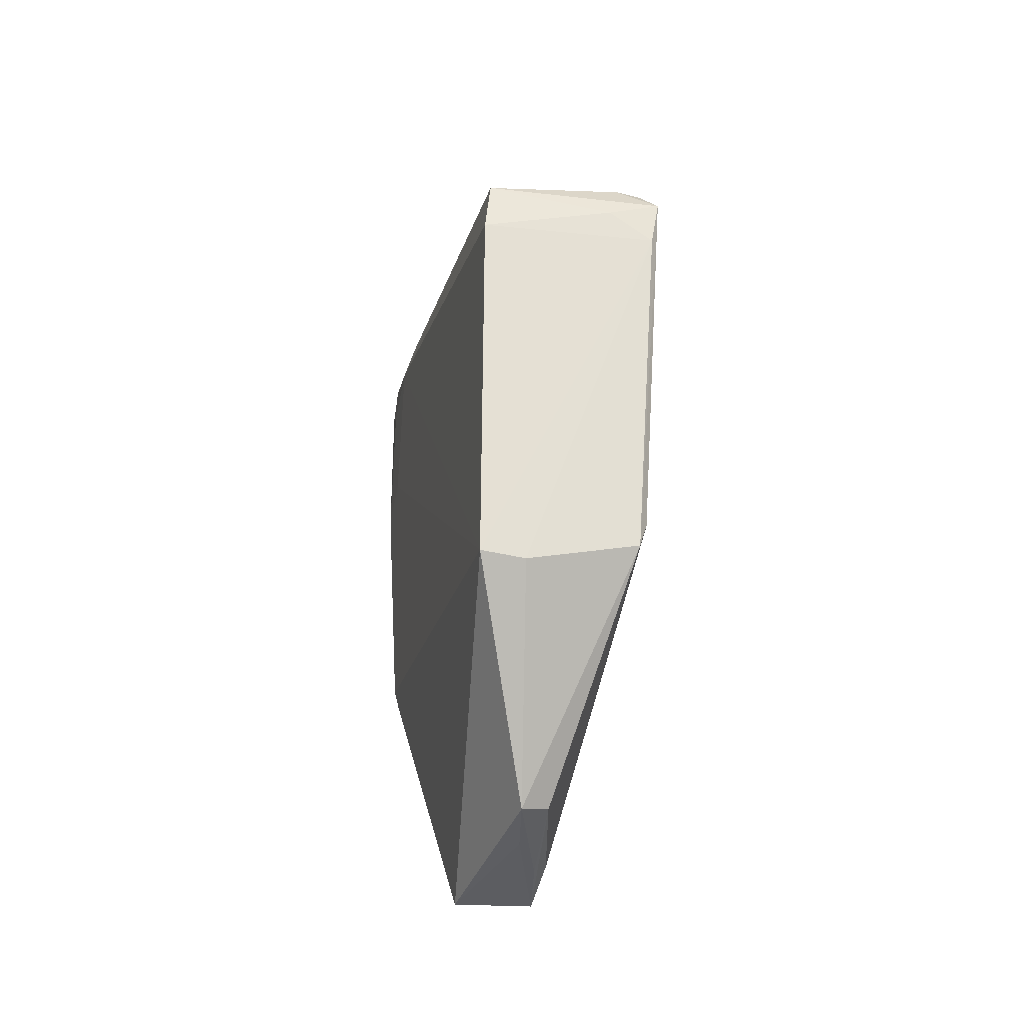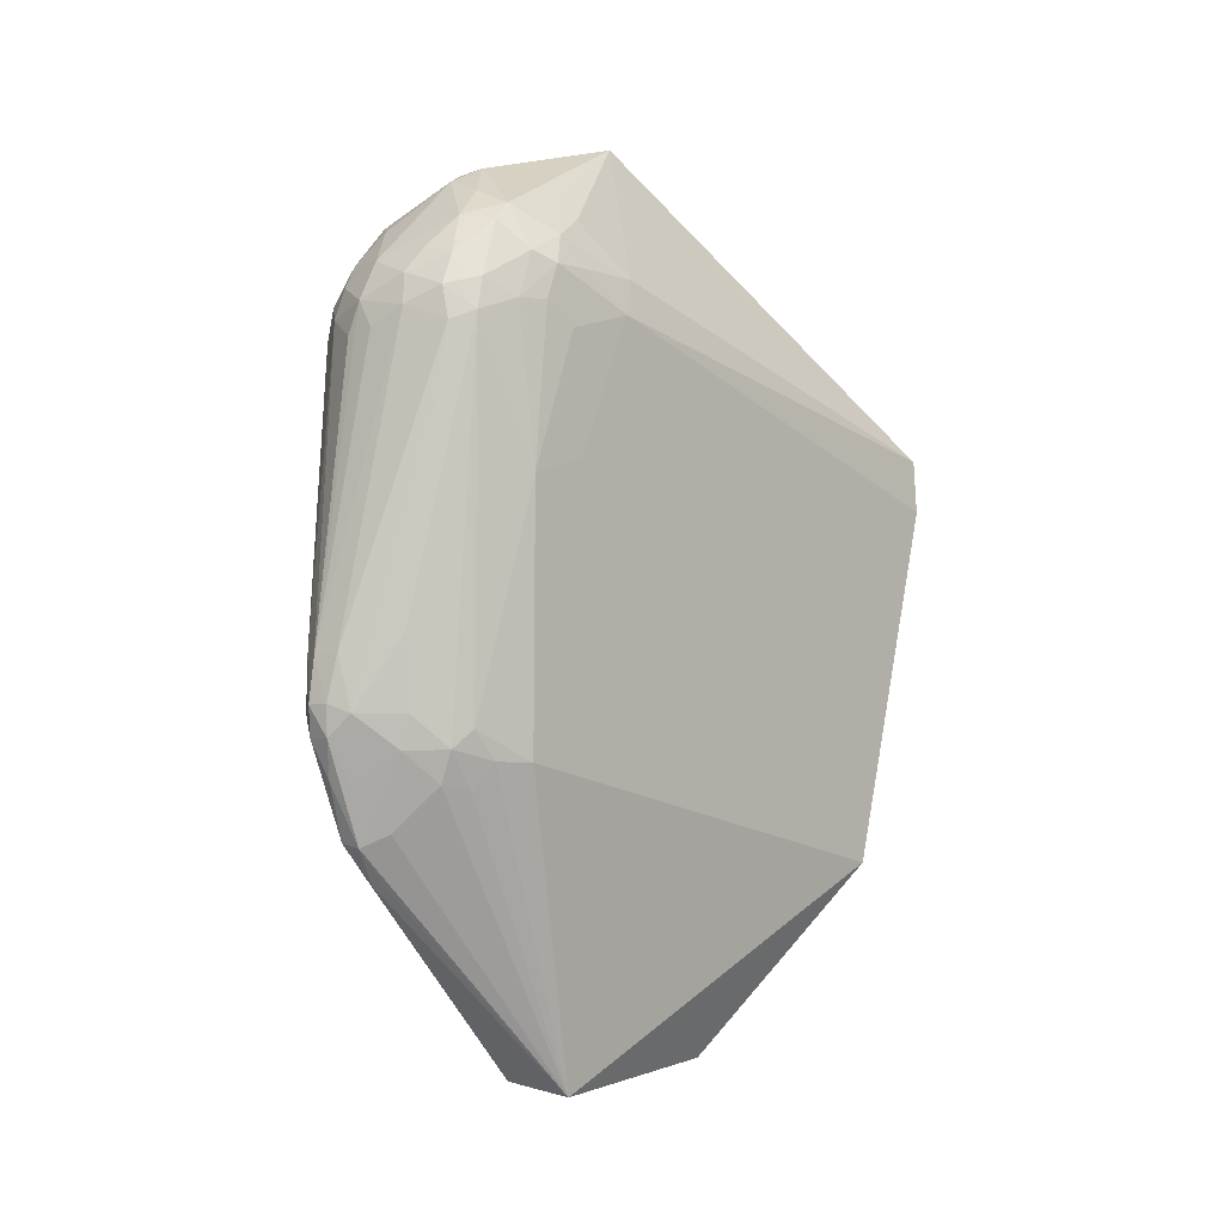
<metadata>
{"format":"obj","ext":"obj","renderer":"f3d","projection":"perspective","resolution":1024,"background":"white","views":[{"elev":-35.9,"azim":169.4,"up":"+Y"},{"elev":-3.0,"azim":47.5,"up":"+Y"}]}
</metadata>
<code>
o
v 32.4 86.35 156.8
v 33.87 86.65 148.8
v 33.39 96.35 144.9
v 24.63 58.78 -0.9772
v -26.04 59.06 -2.439
v -14.59 66.4 1.22
v -21.61 66.1 1.909
v -14.59 66.4 1.22
v -26.04 59.06 -2.439
v 26.1 43.9 -0.4968
v 22.96 -57.03 20.47
v -23.92 45.4 -1.513
v 26.1 43.9 -0.4968
v -11.1 53.48 -2.658
v 24.63 58.78 -0.9772
v 24.63 58.78 -0.9772
v -11.1 53.48 -2.658
v -26.04 59.06 -2.439
v -23.92 45.4 -1.513
v -26.04 59.06 -2.439
v -11.1 53.48 -2.658
v 26.1 43.9 -0.4968
v -23.92 45.4 -1.513
v -11.1 53.48 -2.658
v -23.92 45.4 -1.513
v -21.64 -50.53 19.55
v -26.04 59.06 -2.439
v -26.04 59.06 -2.439
v -21.64 -50.53 19.55
v -23.98 -42.98 20.52
v 32.4 86.35 156.8
v 33.39 96.35 144.9
v 31.41 99.08 151.7
v -33.87 86.65 148.8
v -32.4 86.35 156.8
v -33.39 96.35 144.9
v -33.39 96.35 144.9
v -32.4 86.35 156.8
v -31.41 99.08 151.7
v 33.39 96.35 144.9
v 29.76 104.7 141
v 31.41 99.08 151.7
v 33.39 96.35 144.9
v 32.55 96.3 135
v 29.76 104.7 141
v -33.39 96.35 144.9
v -31.41 99.08 151.7
v -29.76 104.7 141
v -33.39 96.35 144.9
v -29.76 104.7 141
v -32.55 96.3 135
v 33.87 86.65 148.8
v 34.22 80.54 140.4
v 33.39 96.35 144.9
v -33.87 86.65 148.8
v -33.39 96.35 144.9
v -34.22 80.54 140.4
v 32.4 86.35 156.8
v 31.41 99.08 151.7
v 28.51 91.24 165.1
v -32.4 86.35 156.8
v -28.51 91.24 165.1
v -31.41 99.08 151.7
v 26.1 43.9 -0.4968
v 24.63 58.78 -0.9772
v 33.86 85.97 121.8
v 33.39 96.35 144.9
v 33.86 85.97 121.8
v 32.55 96.3 135
v 34.22 80.54 140.4
v 33.86 85.97 121.8
v 33.39 96.35 144.9
v 26.1 43.9 -0.4968
v 33.86 85.97 121.8
v 22.96 -57.03 20.47
v 32.4 86.35 156.8
v 28.51 91.24 165.1
v 29.33 82.6 167.2
v -32.4 86.35 156.8
v -29.33 82.6 167.2
v -28.51 91.24 165.1
v -33.39 96.35 144.9
v -32.55 96.3 135
v -33.86 85.97 121.8
v -26.04 59.06 -2.439
v -23.98 -42.98 20.52
v -33.86 85.97 121.8
v -33.39 96.35 144.9
v -33.86 85.97 121.8
v -34.22 80.54 140.4
v -28.51 91.24 165.1
v -25.14 105.3 159.5
v -31.41 99.08 151.7
v 31.41 99.08 151.7
v 24.86 107.1 157.9
v 28.51 91.24 165.1
v 22.96 -57.03 20.47
v 10.22 -58.11 20.64
v -23.92 45.4 -1.513
v -23.92 45.4 -1.513
v 10.22 -58.11 20.64
v -21.64 -50.53 19.55
v 32.55 96.3 135
v 30.74 95.93 117.7
v 29.76 104.7 141
v 24.63 58.78 -0.9772
v 30.74 95.93 117.7
v 33.86 85.97 121.8
v 33.86 85.97 121.8
v 30.74 95.93 117.7
v 32.55 96.3 135
v 29.76 104.7 141
v 23.42 112 152.8
v 31.41 99.08 151.7
v 31.41 99.08 151.7
v 23.42 112 152.8
v 24.86 107.1 157.9
v -29.76 104.7 141
v -30.74 95.93 117.7
v -32.55 96.3 135
v -32.55 96.3 135
v -30.74 95.93 117.7
v -33.86 85.97 121.8
v -26.04 59.06 -2.439
v -33.86 85.97 121.8
v -30.74 95.93 117.7
v -31.41 99.08 151.7
v -23.65 112.3 149.1
v -29.76 104.7 141
v -25.14 105.3 159.5
v -23.65 112.3 149.1
v -31.41 99.08 151.7
v 30.74 95.93 117.7
v 24.8 110.6 130.9
v 29.76 104.7 141
v -26.04 59.06 -2.439
v -30.74 95.93 117.7
v -24.8 110.6 130.9
v -29.76 104.7 141
v -24.8 110.6 130.9
v -30.74 95.93 117.7
v -23.65 112.3 149.1
v -24.8 110.6 130.9
v -29.76 104.7 141
v 28.51 91.24 165.1
v 22.54 89.07 172.9
v 29.33 82.6 167.2
v 29.33 82.6 167.2
v 22.54 89.07 172.9
v 24.98 79.94 172.9
v -25.14 105.3 159.5
v -19.8 111.3 158.6
v -23.65 112.3 149.1
v -29.33 82.6 167.2
v -22.54 89.07 172.9
v -28.51 91.24 165.1
v -24.98 79.94 172.9
v -22.54 89.07 172.9
v -29.33 82.6 167.2
v -28.51 91.24 165.1
v -22.54 89.07 172.9
v -25.14 105.3 159.5
v 24.86 107.1 157.9
v 21.24 97.49 168.8
v 28.51 91.24 165.1
v 28.51 91.24 165.1
v 21.24 97.49 168.8
v 22.54 89.07 172.9
v 32.4 86.35 156.8
v 33.25 43.46 152.1
v 33.87 86.65 148.8
v 33.87 86.65 148.8
v 33.25 43.46 152.1
v 34.22 80.54 140.4
v 34.22 80.54 140.4
v 33.25 43.46 152.1
v 33.86 85.97 121.8
v 32.4 86.35 156.8
v 29.33 82.6 167.2
v 33.25 43.46 152.1
v -33.87 86.65 148.8
v -33.25 43.46 152.1
v -32.4 86.35 156.8
v -33.87 86.65 148.8
v -34.22 80.54 140.4
v -33.25 43.46 152.1
v -32.4 86.35 156.8
v -33.25 43.46 152.1
v -29.33 82.6 167.2
v 22.96 -57.03 20.47
v 2.811 -109.8 66.68
v 10.22 -58.11 20.64
v 10.22 -58.11 20.64
v 2.811 -109.8 66.68
v -21.64 -50.53 19.55
v 2.811 -109.8 66.68
v -5.358 -107.6 69.68
v -21.64 -50.53 19.55
v 22.96 -57.03 20.47
v 12.26 -113.9 122.5
v 2.811 -109.8 66.68
v -23.98 -42.98 20.52
v -33.33 47.69 139.3
v -33.86 85.97 121.8
v -33.86 85.97 121.8
v -33.33 47.69 139.3
v -34.22 80.54 140.4
v -34.22 80.54 140.4
v -33.33 47.69 139.3
v -33.25 43.46 152.1
v 23.42 112 152.8
v 16.75 108.5 162.9
v 24.86 107.1 157.9
v 24.86 107.1 157.9
v 16.75 108.5 162.9
v 21.24 97.49 168.8
v 29.76 104.7 141
v 19.58 116.8 131.8
v 23.42 112 152.8
v 24.8 110.6 130.9
v 19.58 116.8 131.8
v 29.76 104.7 141
v 33.86 85.97 121.8
v 32.93 47.92 136.9
v 22.96 -57.03 20.47
v 33.25 43.46 152.1
v 32.93 47.92 136.9
v 33.86 85.97 121.8
v -23.65 112.3 149.1
v -19.58 116.8 131.8
v -24.8 110.6 130.9
v 24.63 58.78 -0.9772
v -14.59 66.4 1.22
v 0.6713 138.8 97.6
v -21.61 66.1 1.909
v 0.6713 138.8 97.6
v -14.59 66.4 1.22
v 24.63 58.78 -0.9772
v 0.6713 138.8 97.6
v 30.74 95.93 117.7
v 30.74 95.93 117.7
v 0.6713 138.8 97.6
v 24.8 110.6 130.9
v -21.61 66.1 1.909
v -26.04 59.06 -2.439
v 0.6713 138.8 97.6
v 24.8 110.6 130.9
v 0.6713 138.8 97.6
v 19.58 116.8 131.8
v 19.58 116.8 131.8
v 0.6713 138.8 97.6
v 23.42 112 152.8
v -19.58 116.8 131.8
v 0.6713 138.8 97.6
v -24.8 110.6 130.9
v -23.65 112.3 149.1
v 0.6713 138.8 97.6
v -19.58 116.8 131.8
v -25.14 105.3 159.5
v -17.2 99.47 170.1
v -19.8 111.3 158.6
v -22.54 89.07 172.9
v -17.2 99.47 170.1
v -25.14 105.3 159.5
v -26.04 59.06 -2.439
v -24.8 110.6 130.9
v -0.563 137.1 97.16
v -26.04 59.06 -2.439
v -0.563 137.1 97.16
v 0.6713 138.8 97.6
v 0.6713 138.8 97.6
v -0.563 137.1 97.16
v -24.8 110.6 130.9
v 12.26 -113.9 122.5
v -0.1468 -111 85.54
v 2.811 -109.8 66.68
v -10.86 -112.2 123.4
v -0.1468 -111 85.54
v 12.26 -113.9 122.5
v -21.64 -50.53 19.55
v -11.69 -108 105
v -23.98 -42.98 20.52
v -5.358 -107.6 69.68
v -11.69 -108 105
v -21.64 -50.53 19.55
v -10.86 -112.2 123.4
v -11.69 -108 105
v -5.358 -107.6 69.68
v 23.42 112 152.8
v 12.56 116.7 154.1
v 16.75 108.5 162.9
v 2.811 -109.8 66.68
v -7.594 -111.1 101.7
v -5.358 -107.6 69.68
v -10.86 -112.2 123.4
v -5.358 -107.6 69.68
v -7.594 -111.1 101.7
v -0.1468 -111 85.54
v -7.594 -111.1 101.7
v 2.811 -109.8 66.68
v -10.86 -112.2 123.4
v -7.594 -111.1 101.7
v -0.1468 -111 85.54
v 16.75 108.5 162.9
v 13.43 99.97 171.1
v 21.24 97.49 168.8
v -23.65 112.3 149.1
v -1.258 135.2 109.1
v 0.6713 138.8 97.6
v -17.2 99.47 170.1
v -11.8 108.3 164.3
v -19.8 111.3 158.6
v 32.93 47.92 136.9
v 29.51 -27.62 149.3
v 22.96 -57.03 20.47
v 33.25 43.46 152.1
v 29.51 -27.62 149.3
v 32.93 47.92 136.9
v 22.96 -57.03 20.47
v 29.51 -27.62 149.3
v 12.26 -113.9 122.5
v -23.98 -42.98 20.52
v -28.91 -27.05 154.1
v -33.33 47.69 139.3
v -33.33 47.69 139.3
v -28.91 -27.05 154.1
v -33.25 43.46 152.1
v -22.54 89.07 172.9
v -12.9 92.4 176.3
v -17.2 99.47 170.1
v 21.24 97.49 168.8
v 11.83 93 176.4
v 22.54 89.07 172.9
v 13.43 99.97 171.1
v 11.83 93 176.4
v 21.24 97.49 168.8
v 22.54 89.07 172.9
v 14.15 84.48 178.4
v 24.98 79.94 172.9
v 11.83 93 176.4
v 14.15 84.48 178.4
v 22.54 89.07 172.9
v -24.98 79.94 172.9
v -14.32 84.06 178.4
v -22.54 89.07 172.9
v -22.54 89.07 172.9
v -14.32 84.06 178.4
v -12.9 92.4 176.3
v -19.8 111.3 158.6
v -2.665 123.9 147.6
v -23.65 112.3 149.1
v -23.65 112.3 149.1
v -2.665 123.9 147.6
v -1.258 135.2 109.1
v 0.6713 138.8 97.6
v 1.445 126.1 143.2
v 23.42 112 152.8
v 23.42 112 152.8
v 1.445 126.1 143.2
v 12.56 116.7 154.1
v -1.258 135.2 109.1
v 1.445 126.1 143.2
v 0.6713 138.8 97.6
v -2.665 123.9 147.6
v 1.445 126.1 143.2
v -1.258 135.2 109.1
v -33.25 43.46 152.1
v -26.4 -20.79 165.7
v -29.33 82.6 167.2
v -28.91 -27.05 154.1
v -26.4 -20.79 165.7
v -33.25 43.46 152.1
v 12.56 116.7 154.1
v 0.5567 121.2 152.8
v 16.75 108.5 162.9
v -11.8 108.3 164.3
v 0.5567 121.2 152.8
v -19.8 111.3 158.6
v -19.8 111.3 158.6
v 0.5567 121.2 152.8
v -2.665 123.9 147.6
v 1.445 126.1 143.2
v 0.5567 121.2 152.8
v 12.56 116.7 154.1
v -2.665 123.9 147.6
v 0.5567 121.2 152.8
v 1.445 126.1 143.2
v 29.33 82.6 167.2
v 26.42 -19.34 165.4
v 33.25 43.46 152.1
v 33.25 43.46 152.1
v 26.42 -19.34 165.4
v 29.51 -27.62 149.3
v 29.51 -27.62 149.3
v 26.96 -27.34 159.4
v 12.26 -113.9 122.5
v 26.42 -19.34 165.4
v 26.96 -27.34 159.4
v 29.51 -27.62 149.3
v 29.33 82.6 167.2
v 23.8 -24.31 170.5
v 26.42 -19.34 165.4
v 26.42 -19.34 165.4
v 23.8 -24.31 170.5
v 26.96 -27.34 159.4
v -17.2 99.47 170.1
v -0.8373 97.62 175.5
v -11.8 108.3 164.3
v -12.9 92.4 176.3
v -0.8373 97.62 175.5
v -17.2 99.47 170.1
v 13.43 99.97 171.1
v -0.8373 97.62 175.5
v 11.83 93 176.4
v 16.75 108.5 162.9
v -0.8373 97.62 175.5
v 13.43 99.97 171.1
v 0.5567 121.2 152.8
v -0.8373 97.62 175.5
v 16.75 108.5 162.9
v -11.8 108.3 164.3
v -0.8373 97.62 175.5
v 0.5567 121.2 152.8
v -11.69 -108 105
v -27.88 -33.17 138.4
v -23.98 -42.98 20.52
v -23.98 -42.98 20.52
v -27.88 -33.17 138.4
v -28.91 -27.05 154.1
v -10.86 -112.2 123.4
v -27.88 -33.17 138.4
v -11.69 -108 105
v -10.86 -112.2 123.4
v -28.91 -27.05 154.1
v -27.88 -33.17 138.4
v 26.96 -27.34 159.4
v 23.19 -34.44 163.9
v 12.26 -113.9 122.5
v 23.8 -24.31 170.5
v 23.19 -34.44 163.9
v 26.96 -27.34 159.4
v -26.4 -20.79 165.7
v -22.19 -18.65 173.6
v -29.33 82.6 167.2
v -14.32 84.06 178.4
v -0.2558 87.07 181
v -12.9 92.4 176.3
v -12.9 92.4 176.3
v -0.2558 87.07 181
v -0.8373 97.62 175.5
v 11.83 93 176.4
v -0.2558 87.07 181
v 14.15 84.48 178.4
v -0.8373 97.62 175.5
v -0.2558 87.07 181
v 11.83 93 176.4
v -28.91 -27.05 154.1
v -20.79 -31.78 170.7
v -26.4 -20.79 165.7
v -10.86 -112.2 123.4
v -20.79 -31.78 170.7
v -28.91 -27.05 154.1
v -26.4 -20.79 165.7
v -20.79 -31.78 170.7
v -22.19 -18.65 173.6
v 23.19 -34.44 163.9
v 20.39 -33.04 171
v 12.26 -113.9 122.5
v 23.8 -24.31 170.5
v 20.39 -33.04 171
v 23.19 -34.44 163.9
v -0.2558 87.07 181
v 5.12 79.69 181.5
v 14.15 84.48 178.4
v -14.32 84.06 178.4
v -2.912 78.28 182.4
v -0.2558 87.07 181
v 29.33 82.6 167.2
v 24.98 79.94 172.9
v 18.54 3.868 180.7
v 29.33 82.6 167.2
v 18.54 3.868 180.7
v 23.8 -24.31 170.5
v 23.8 -24.31 170.5
v 18.54 3.868 180.7
v 18.66 -15.82 179.1
v 23.8 -24.31 170.5
v 16.38 -24.72 180
v 20.39 -33.04 171
v 23.8 -24.31 170.5
v 18.66 -15.82 179.1
v 16.38 -24.72 180
v -24.98 79.94 172.9
v -29.33 82.6 167.2
v -18.29 3.646 181
v -22.19 -18.65 173.6
v -18.29 3.646 181
v -29.33 82.6 167.2
v -20.79 -31.78 170.7
v -14.13 -23.32 182.6
v -22.19 -18.65 173.6
v 18.54 3.868 180.7
v 9.387 -15.63 189.8
v 18.66 -15.82 179.1
v 18.66 -15.82 179.1
v 9.387 -15.63 189.8
v 16.38 -24.72 180
v 24.98 79.94 172.9
v 9.387 -15.63 189.8
v 18.54 3.868 180.7
v 3.545 -21.74 192.7
v -1.1 -13.51 194.9
v -3.417 -21.66 192.7
v -22.19 -18.65 173.6
v -9.403 -15.5 189.8
v -18.29 3.646 181
v -14.13 -23.32 182.6
v -9.403 -15.5 189.8
v -22.19 -18.65 173.6
v -24.98 79.94 172.9
v -18.29 3.646 181
v -9.403 -15.5 189.8
v -1.1 -13.51 194.9
v -9.403 -15.5 189.8
v -3.417 -21.66 192.7
v 3.084 -48.59 182.7
v 0.1277 -32.11 189.5
v -2.837 -47.46 183.4
v 3.084 -48.59 182.7
v 3.545 -21.74 192.7
v 0.1277 -32.11 189.5
v -2.837 -47.46 183.4
v 0.1277 -32.11 189.5
v -3.417 -21.66 192.7
v 3.545 -21.74 192.7
v -3.417 -21.66 192.7
v 0.1277 -32.11 189.5
v 9.387 -15.63 189.8
v 4.246 -13.33 193.4
v 3.545 -21.74 192.7
v 3.545 -21.74 192.7
v 4.246 -13.33 193.4
v -1.1 -13.51 194.9
v -10.86 -112.2 123.4
v 12.26 -113.9 122.5
v 0.2113 -58.23 176.3
v 3.084 -48.59 182.7
v -2.837 -47.46 183.4
v 0.2113 -58.23 176.3
v 20.39 -33.04 171
v 9.536 -45 177.8
v 12.26 -113.9 122.5
v 3.084 -48.59 182.7
v 12.26 -113.9 122.5
v 9.536 -45 177.8
v 16.38 -24.72 180
v 9.536 -45 177.8
v 20.39 -33.04 171
v 16.38 -24.72 180
v 3.084 -48.59 182.7
v 9.536 -45 177.8
v 9.387 -15.63 189.8
v 5.59 -32.8 186.7
v 16.38 -24.72 180
v 16.38 -24.72 180
v 5.59 -32.8 186.7
v 3.084 -48.59 182.7
v 3.084 -48.59 182.7
v 5.59 -32.8 186.7
v 3.545 -21.74 192.7
v 9.387 -15.63 189.8
v 3.545 -21.74 192.7
v 5.59 -32.8 186.7
v -10.86 -112.2 123.4
v -9.691 -47.8 175.8
v -20.79 -31.78 170.7
v -10.86 -112.2 123.4
v -2.837 -47.46 183.4
v -9.691 -47.8 175.8
v -20.79 -31.78 170.7
v -9.691 -47.8 175.8
v -14.13 -23.32 182.6
v -2.837 -47.46 183.4
v -14.13 -23.32 182.6
v -9.691 -47.8 175.8
v -2.837 -47.46 183.4
v -3.417 -21.66 192.7
v -6.003 -31.5 186.8
v -2.837 -47.46 183.4
v -6.003 -31.5 186.8
v -14.13 -23.32 182.6
v -14.13 -23.32 182.6
v -6.003 -31.5 186.8
v -9.403 -15.5 189.8
v -9.403 -15.5 189.8
v -6.003 -31.5 186.8
v -3.417 -21.66 192.7
v 12.26 -113.9 122.5
v 2.89 -57.98 174.9
v 0.2113 -58.23 176.3
v 3.084 -48.59 182.7
v 0.2113 -58.23 176.3
v 2.89 -57.98 174.9
v 3.084 -48.59 182.7
v 2.89 -57.98 174.9
v 12.26 -113.9 122.5
v -10.86 -112.2 123.4
v 0.2113 -58.23 176.3
v -2.457 -58.09 174.9
v -2.837 -47.46 183.4
v -2.457 -58.09 174.9
v 0.2113 -58.23 176.3
v -10.86 -112.2 123.4
v -2.457 -58.09 174.9
v -2.837 -47.46 183.4
v 5.12 79.69 181.5
v -0.3134 -1.96 194
v 14.15 84.48 178.4
v -0.2558 87.07 181
v -0.3134 -1.96 194
v 5.12 79.69 181.5
v -2.912 78.28 182.4
v -0.3134 -1.96 194
v -0.2558 87.07 181
v -14.32 84.06 178.4
v -0.3134 -1.96 194
v -2.912 78.28 182.4
v 4.246 -13.33 193.4
v -0.3134 -1.96 194
v -1.1 -13.51 194.9
v 14.15 84.48 178.4
v 6.306 -0.729 191.7
v 24.98 79.94 172.9
v 24.98 79.94 172.9
v 6.306 -0.729 191.7
v 9.387 -15.63 189.8
v 9.387 -15.63 189.8
v 6.306 -0.729 191.7
v 4.246 -13.33 193.4
v -0.3134 -1.96 194
v 6.306 -0.729 191.7
v 14.15 84.48 178.4
v 4.246 -13.33 193.4
v 6.306 -0.729 191.7
v -0.3134 -1.96 194
v -24.98 79.94 172.9
v -7.24 -0.9517 190.9
v -14.32 84.06 178.4
v -24.98 79.94 172.9
v -9.403 -15.5 189.8
v -7.24 -0.9517 190.9
v -1.1 -13.51 194.9
v -7.24 -0.9517 190.9
v -9.403 -15.5 189.8
v -14.32 84.06 178.4
v -7.24 -0.9517 190.9
v -0.3134 -1.96 194
v -0.3134 -1.96 194
v -7.24 -0.9517 190.9
v -1.1 -13.51 194.9
f 1 2 3
f 4 5 6
f 7 8 9
f 10 11 12
f 13 14 15
f 16 17 18
f 19 20 21
f 22 23 24
f 25 26 27
f 28 29 30
f 31 32 33
f 34 35 36
f 37 38 39
f 40 41 42
f 43 44 45
f 46 47 48
f 49 50 51
f 52 53 54
f 55 56 57
f 58 59 60
f 61 62 63
f 64 65 66
f 67 68 69
f 70 71 72
f 73 74 75
f 76 77 78
f 79 80 81
f 82 83 84
f 85 86 87
f 88 89 90
f 91 92 93
f 94 95 96
f 97 98 99
f 100 101 102
f 103 104 105
f 106 107 108
f 109 110 111
f 112 113 114
f 115 116 117
f 118 119 120
f 121 122 123
f 124 125 126
f 127 128 129
f 130 131 132
f 133 134 135
f 136 137 138
f 139 140 141
f 142 143 144
f 145 146 147
f 148 149 150
f 151 152 153
f 154 155 156
f 157 158 159
f 160 161 162
f 163 164 165
f 166 167 168
f 169 170 171
f 172 173 174
f 175 176 177
f 178 179 180
f 181 182 183
f 184 185 186
f 187 188 189
f 190 191 192
f 193 194 195
f 196 197 198
f 199 200 201
f 202 203 204
f 205 206 207
f 208 209 210
f 211 212 213
f 214 215 216
f 217 218 219
f 220 221 222
f 223 224 225
f 226 227 228
f 229 230 231
f 232 233 234
f 235 236 237
f 238 239 240
f 241 242 243
f 244 245 246
f 247 248 249
f 250 251 252
f 253 254 255
f 256 257 258
f 259 260 261
f 262 263 264
f 265 266 267
f 268 269 270
f 271 272 273
f 274 275 276
f 277 278 279
f 280 281 282
f 283 284 285
f 286 287 288
f 289 290 291
f 292 293 294
f 295 296 297
f 298 299 300
f 301 302 303
f 304 305 306
f 307 308 309
f 310 311 312
f 313 314 315
f 316 317 318
f 319 320 321
f 322 323 324
f 325 326 327
f 328 329 330
f 331 332 333
f 334 335 336
f 337 338 339
f 340 341 342
f 343 344 345
f 346 347 348
f 349 350 351
f 352 353 354
f 355 356 357
f 358 359 360
f 361 362 363
f 364 365 366
f 367 368 369
f 370 371 372
f 373 374 375
f 376 377 378
f 379 380 381
f 382 383 384
f 385 386 387
f 388 389 390
f 391 392 393
f 394 395 396
f 397 398 399
f 400 401 402
f 403 404 405
f 406 407 408
f 409 410 411
f 412 413 414
f 415 416 417
f 418 419 420
f 421 422 423
f 424 425 426
f 427 428 429
f 430 431 432
f 433 434 435
f 436 437 438
f 439 440 441
f 442 443 444
f 445 446 447
f 448 449 450
f 451 452 453
f 454 455 456
f 457 458 459
f 460 461 462
f 463 464 465
f 466 467 468
f 469 470 471
f 472 473 474
f 475 476 477
f 478 479 480
f 481 482 483
f 484 485 486
f 487 488 489
f 490 491 492
f 493 494 495
f 496 497 498
f 499 500 501
f 502 503 504
f 505 506 507
f 508 509 510
f 511 512 513
f 514 515 516
f 517 518 519
f 520 521 522
f 523 524 525
f 526 527 528
f 529 530 531
f 532 533 534
f 535 536 537
f 538 539 540
f 541 542 543
f 544 545 546
f 547 548 549
f 550 551 552
f 553 554 555
f 556 557 558
f 559 560 561
f 562 563 564
f 565 566 567
f 568 569 570
f 571 572 573
f 574 575 576
f 577 578 579
f 580 581 582
f 583 584 585
f 586 587 588
f 589 590 591
f 592 593 594
f 595 596 597
f 598 599 600
f 601 602 603
f 604 605 606
f 607 608 609
f 610 611 612
f 613 614 615
f 616 617 618
f 619 620 621
f 622 623 624
f 625 626 627
f 628 629 630
f 631 632 633
f 634 635 636
f 637 638 639
f 640 641 642
f 643 644 645
f 646 647 648
f 649 650 651
f 652 653 654
f 655 656 657
f 658 659 660

</code>
